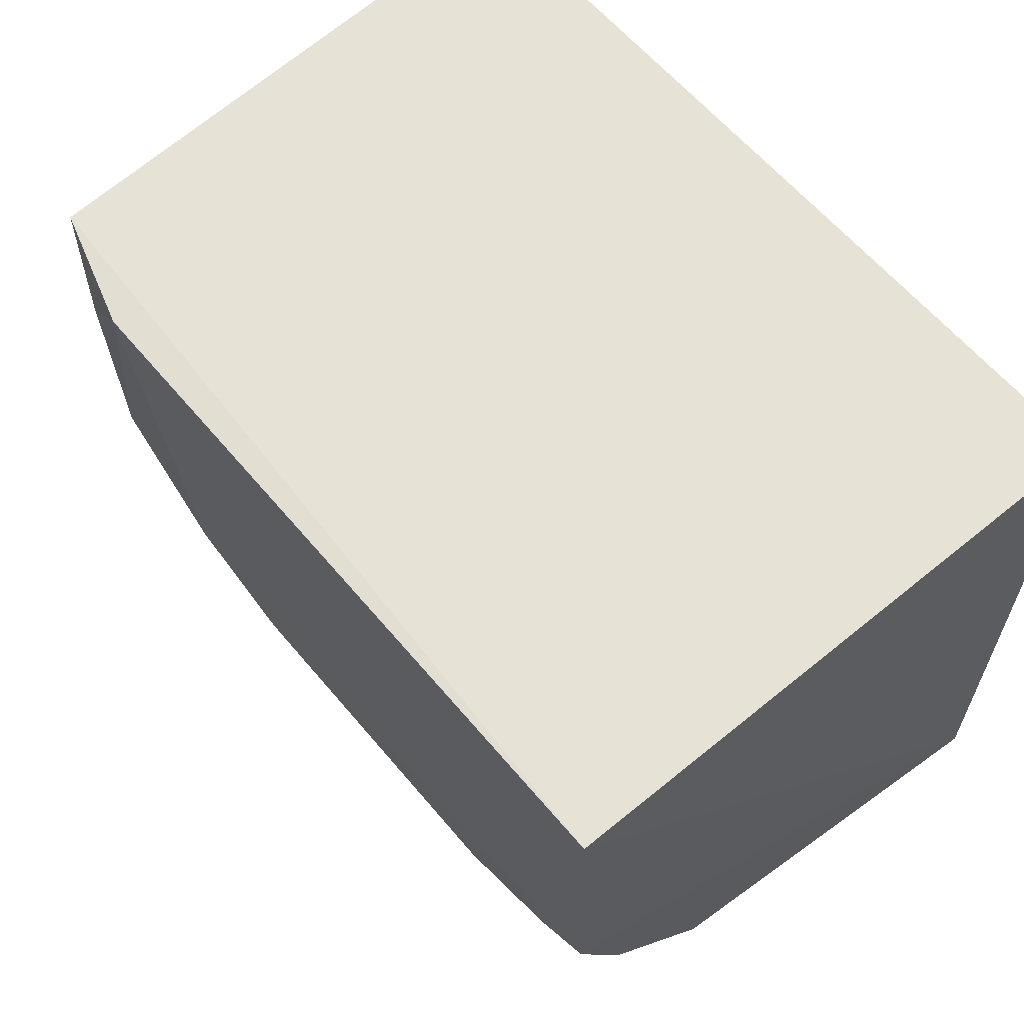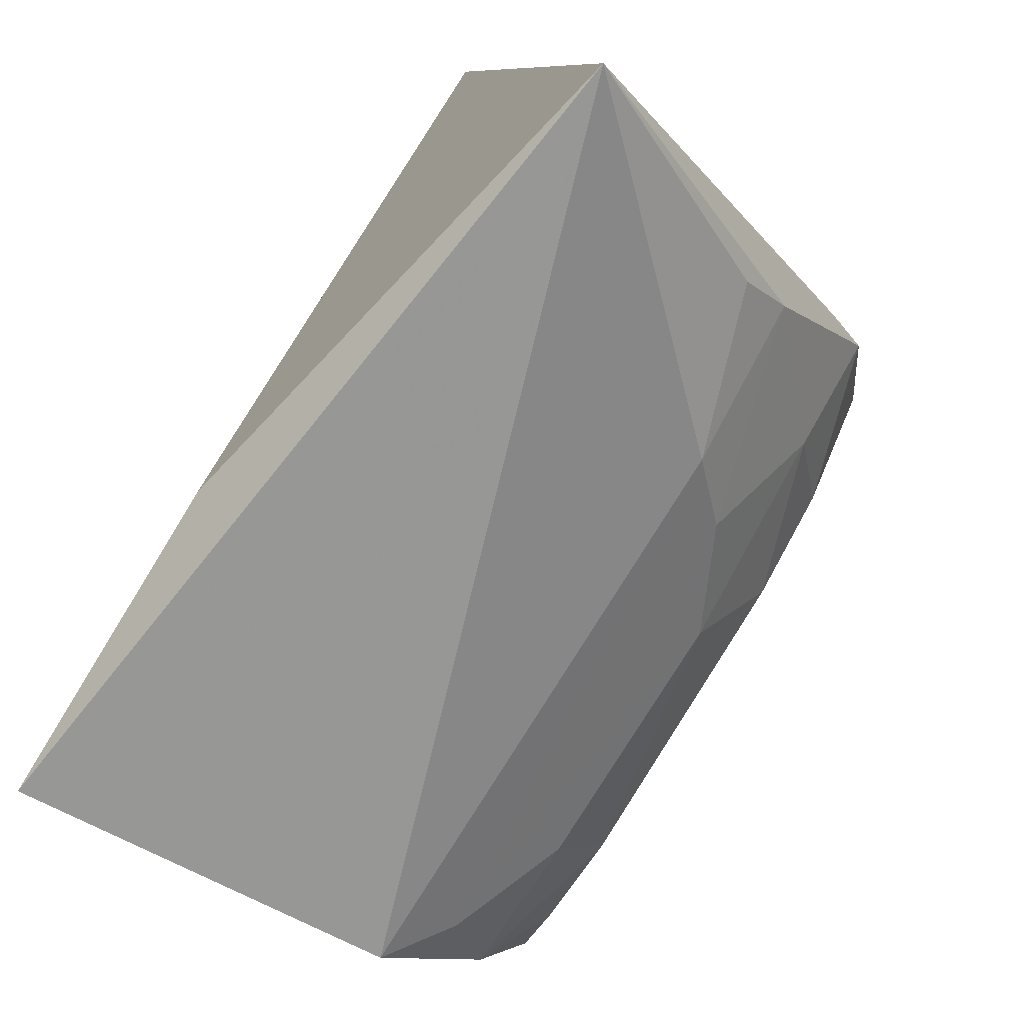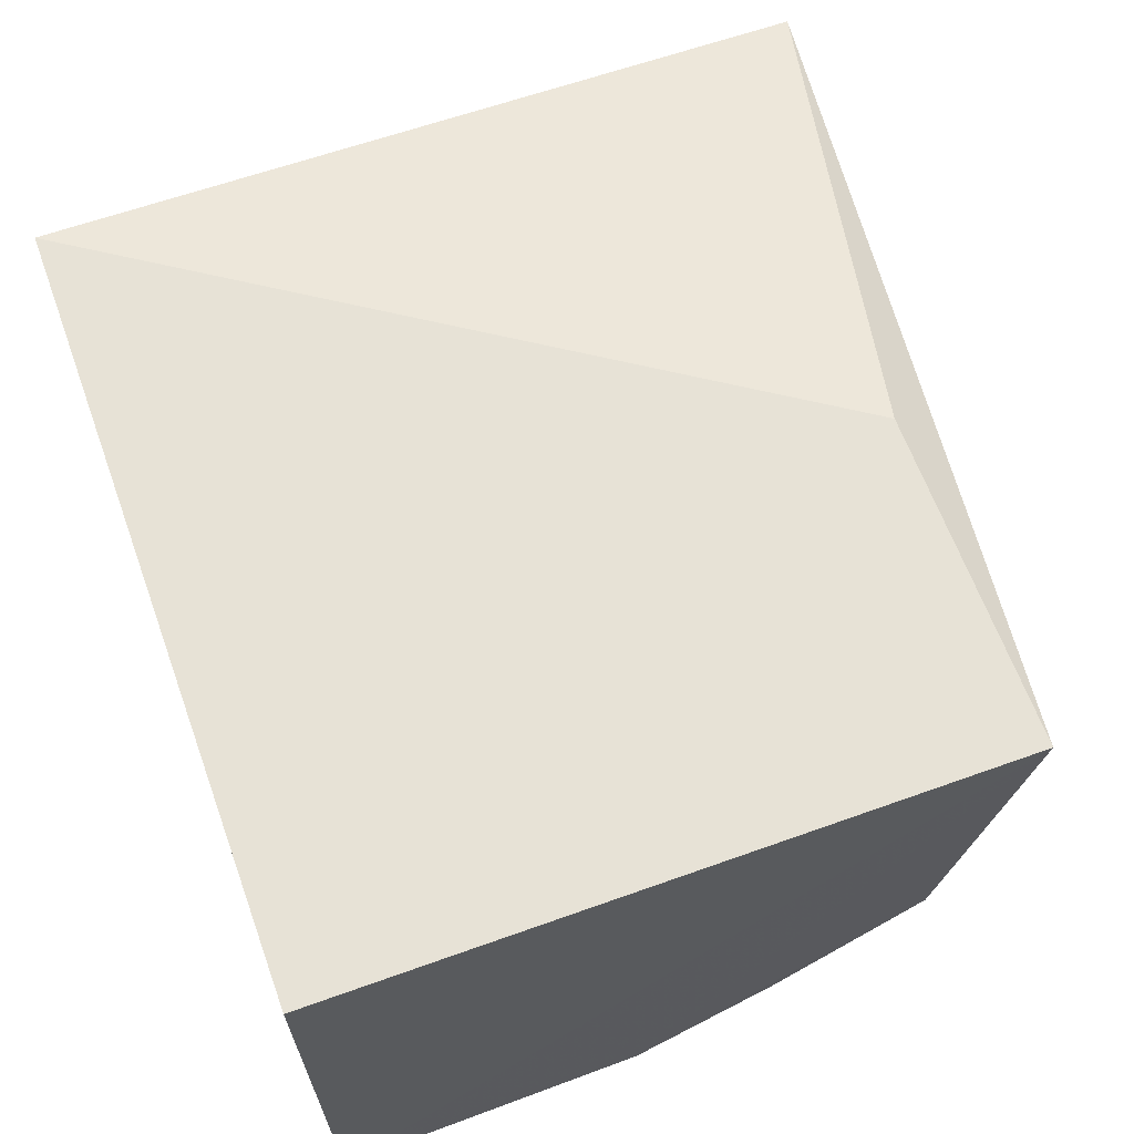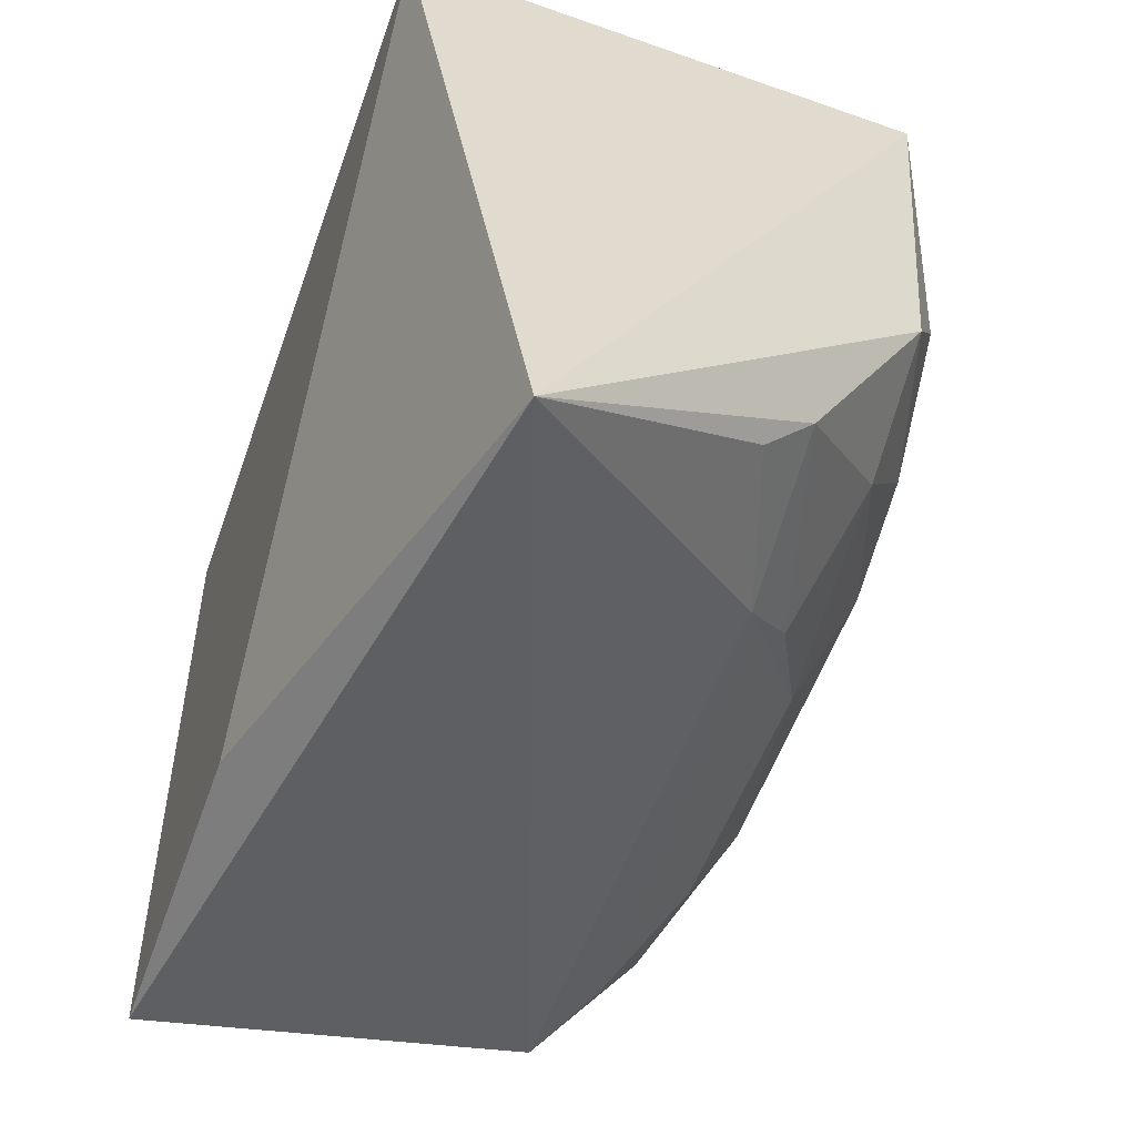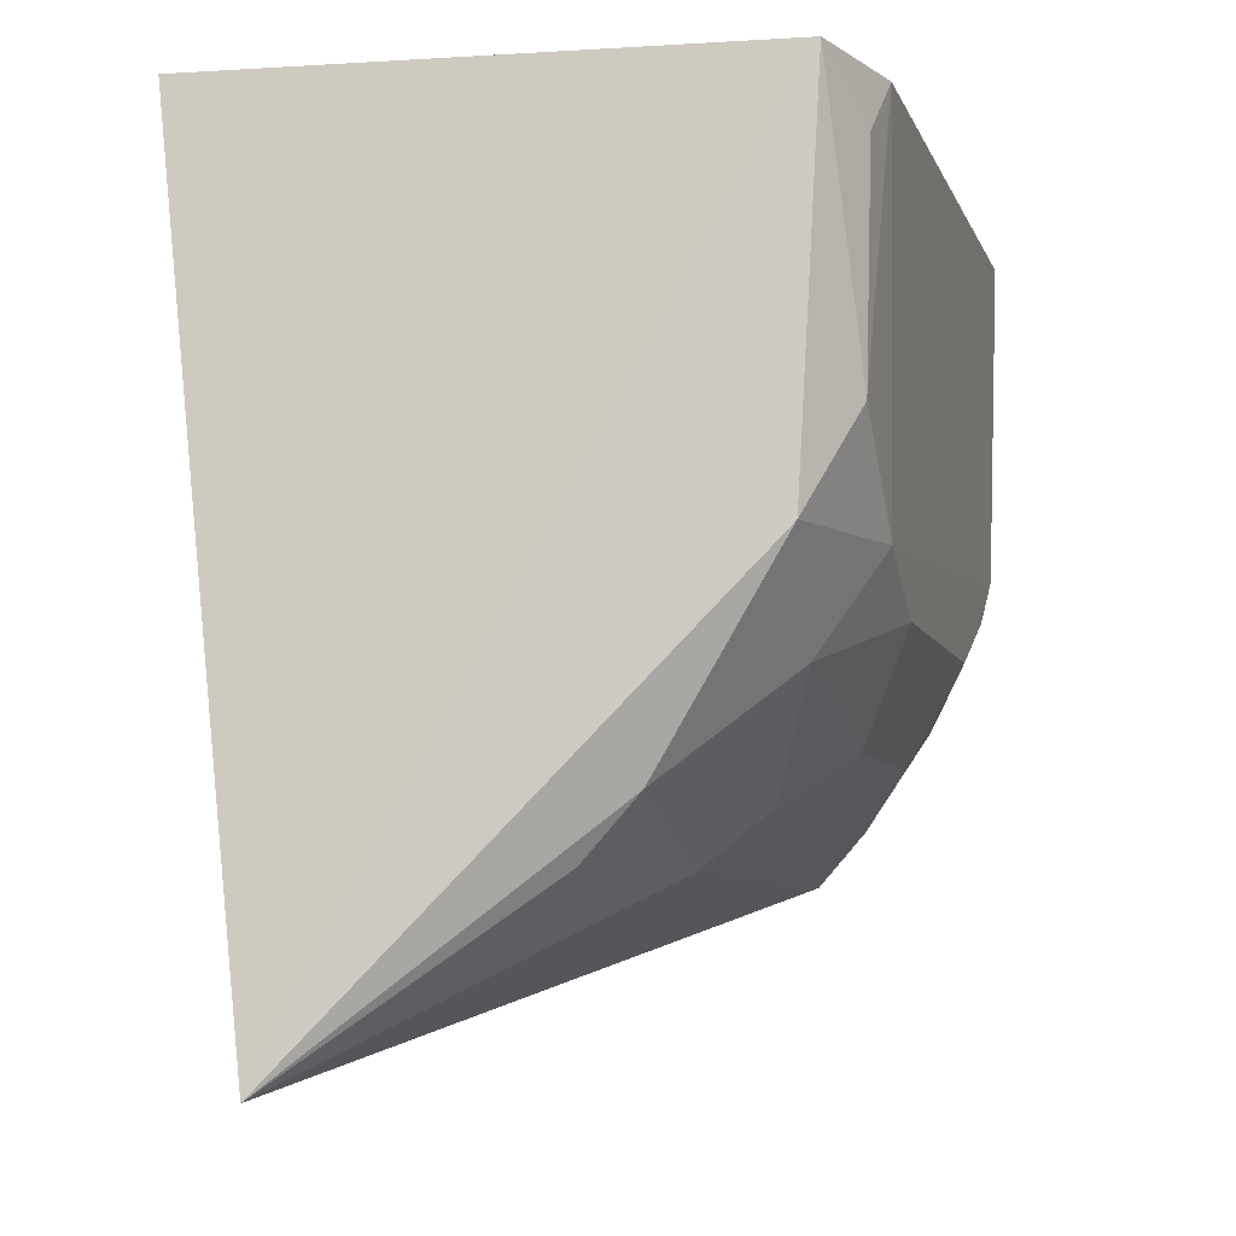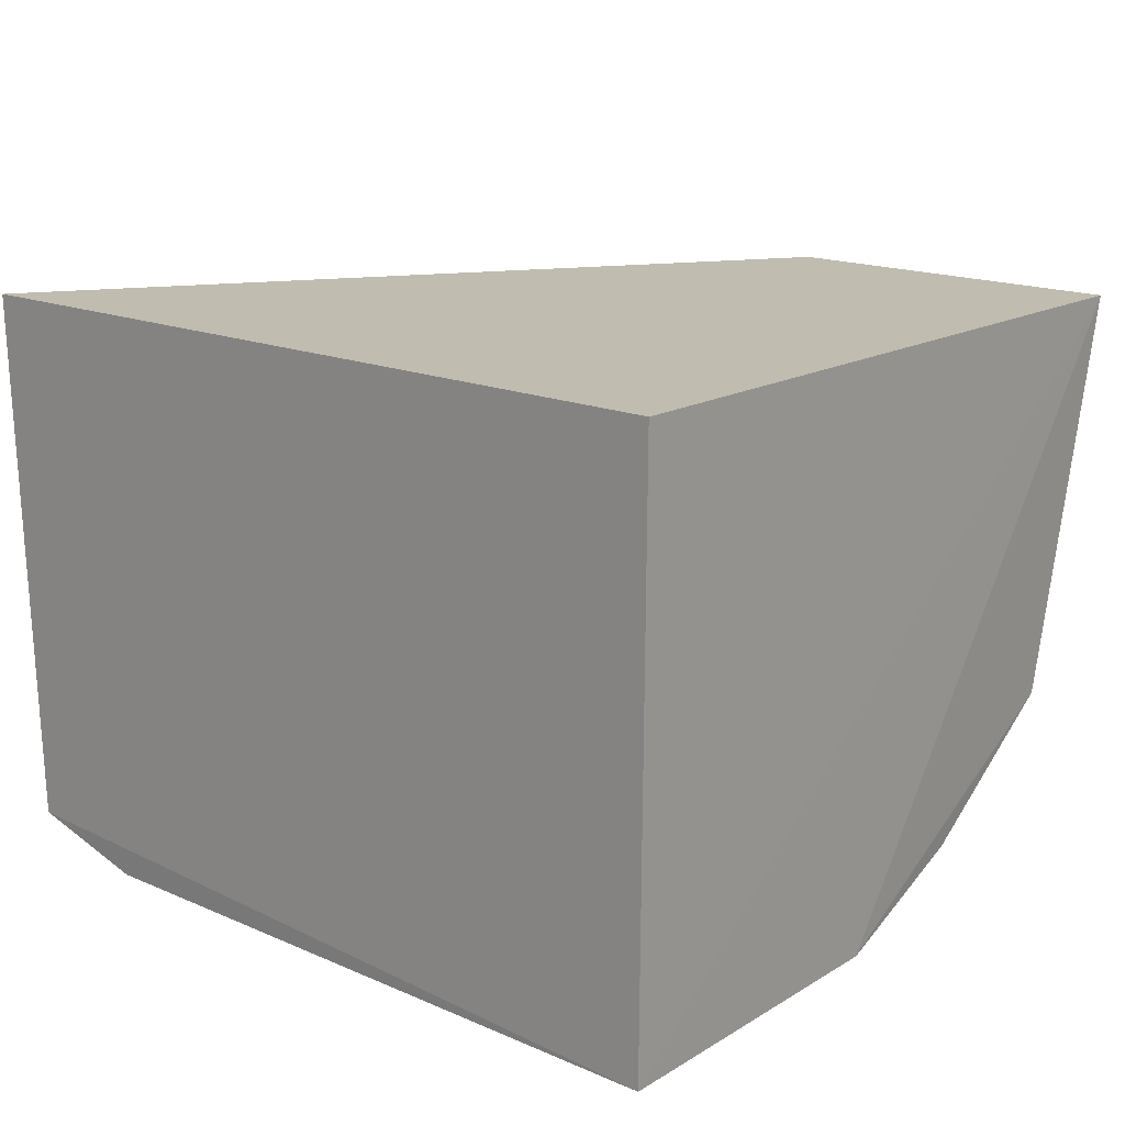
<metadata>
{"format":"obj","ext":"obj","renderer":"f3d","projection":"perspective","resolution":1024,"background":"white","views":[{"elev":62.9,"azim":49.4,"up":"+Z"},{"elev":-79.8,"azim":-121.6,"up":"+Z"},{"elev":63.6,"azim":70.1,"up":"+Y"},{"elev":-52.2,"azim":-109.0,"up":"+Z"},{"elev":-6.8,"azim":-76.2,"up":"+Z"},{"elev":16.3,"azim":41.0,"up":"+Y"}]}
</metadata>
<code>
v 0.01992 -0.3541 -0.2353
v 0.01779 -0.3052 -0.4001
v 0.02267 -0.2014 -0.2333
v -0.1894 -0.2014 -0.2333
v -0.1834 -0.3365 -0.3325
v -0.06823 -0.2014 -0.4151
v -0.1856 -0.3425 -0.2348
v 0.02267 -0.2014 -0.4151
v -0.02493 -0.3499 -0.3456
v -0.2092 -0.2309 -0.4469
v 0.01944 -0.3517 -0.3197
v -0.1688 -0.3485 -0.3063
v -0.1393 -0.3061 -0.4008
v 0.01782 -0.3356 -0.3592
v -0.1114 -0.349 -0.3452
v -0.1547 -0.3521 -0.2356
v -0.1829 -0.305 -0.3856
v -0.09644 -0.3353 -0.3727
v 0.004107 -0.3508 -0.3325
v -0.02492 -0.3348 -0.3724
v -0.1402 -0.3491 -0.3321
v -0.1691 -0.3498 -0.2502
v -0.1836 -0.2915 -0.401
v -0.1538 -0.3338 -0.3581
v 0.004016 -0.3201 -0.3862
v -0.1255 -0.3207 -0.3867
f 6 4 3
f 7 1 3
f 7 3 4
f 8 3 1
f 8 6 3
f 10 4 6
f 10 7 4
f 10 5 7
f 10 8 2
f 10 6 8
f 11 8 1
f 11 2 8
f 12 7 5
f 13 10 2
f 14 2 11
f 15 9 11
f 16 1 7
f 16 11 1
f 17 5 10
f 18 9 15
f 19 14 11
f 19 11 9
f 19 9 14
f 20 14 9
f 20 9 18
f 21 12 5
f 21 16 12
f 21 15 11
f 21 11 16
f 22 16 7
f 22 7 12
f 22 12 16
f 23 17 10
f 23 10 13
f 23 13 17
f 24 18 15
f 24 15 21
f 24 21 5
f 24 5 17
f 25 2 14
f 25 14 20
f 25 20 18
f 25 18 13
f 25 13 2
f 26 24 17
f 26 17 13
f 26 13 18
f 26 18 24

</code>
